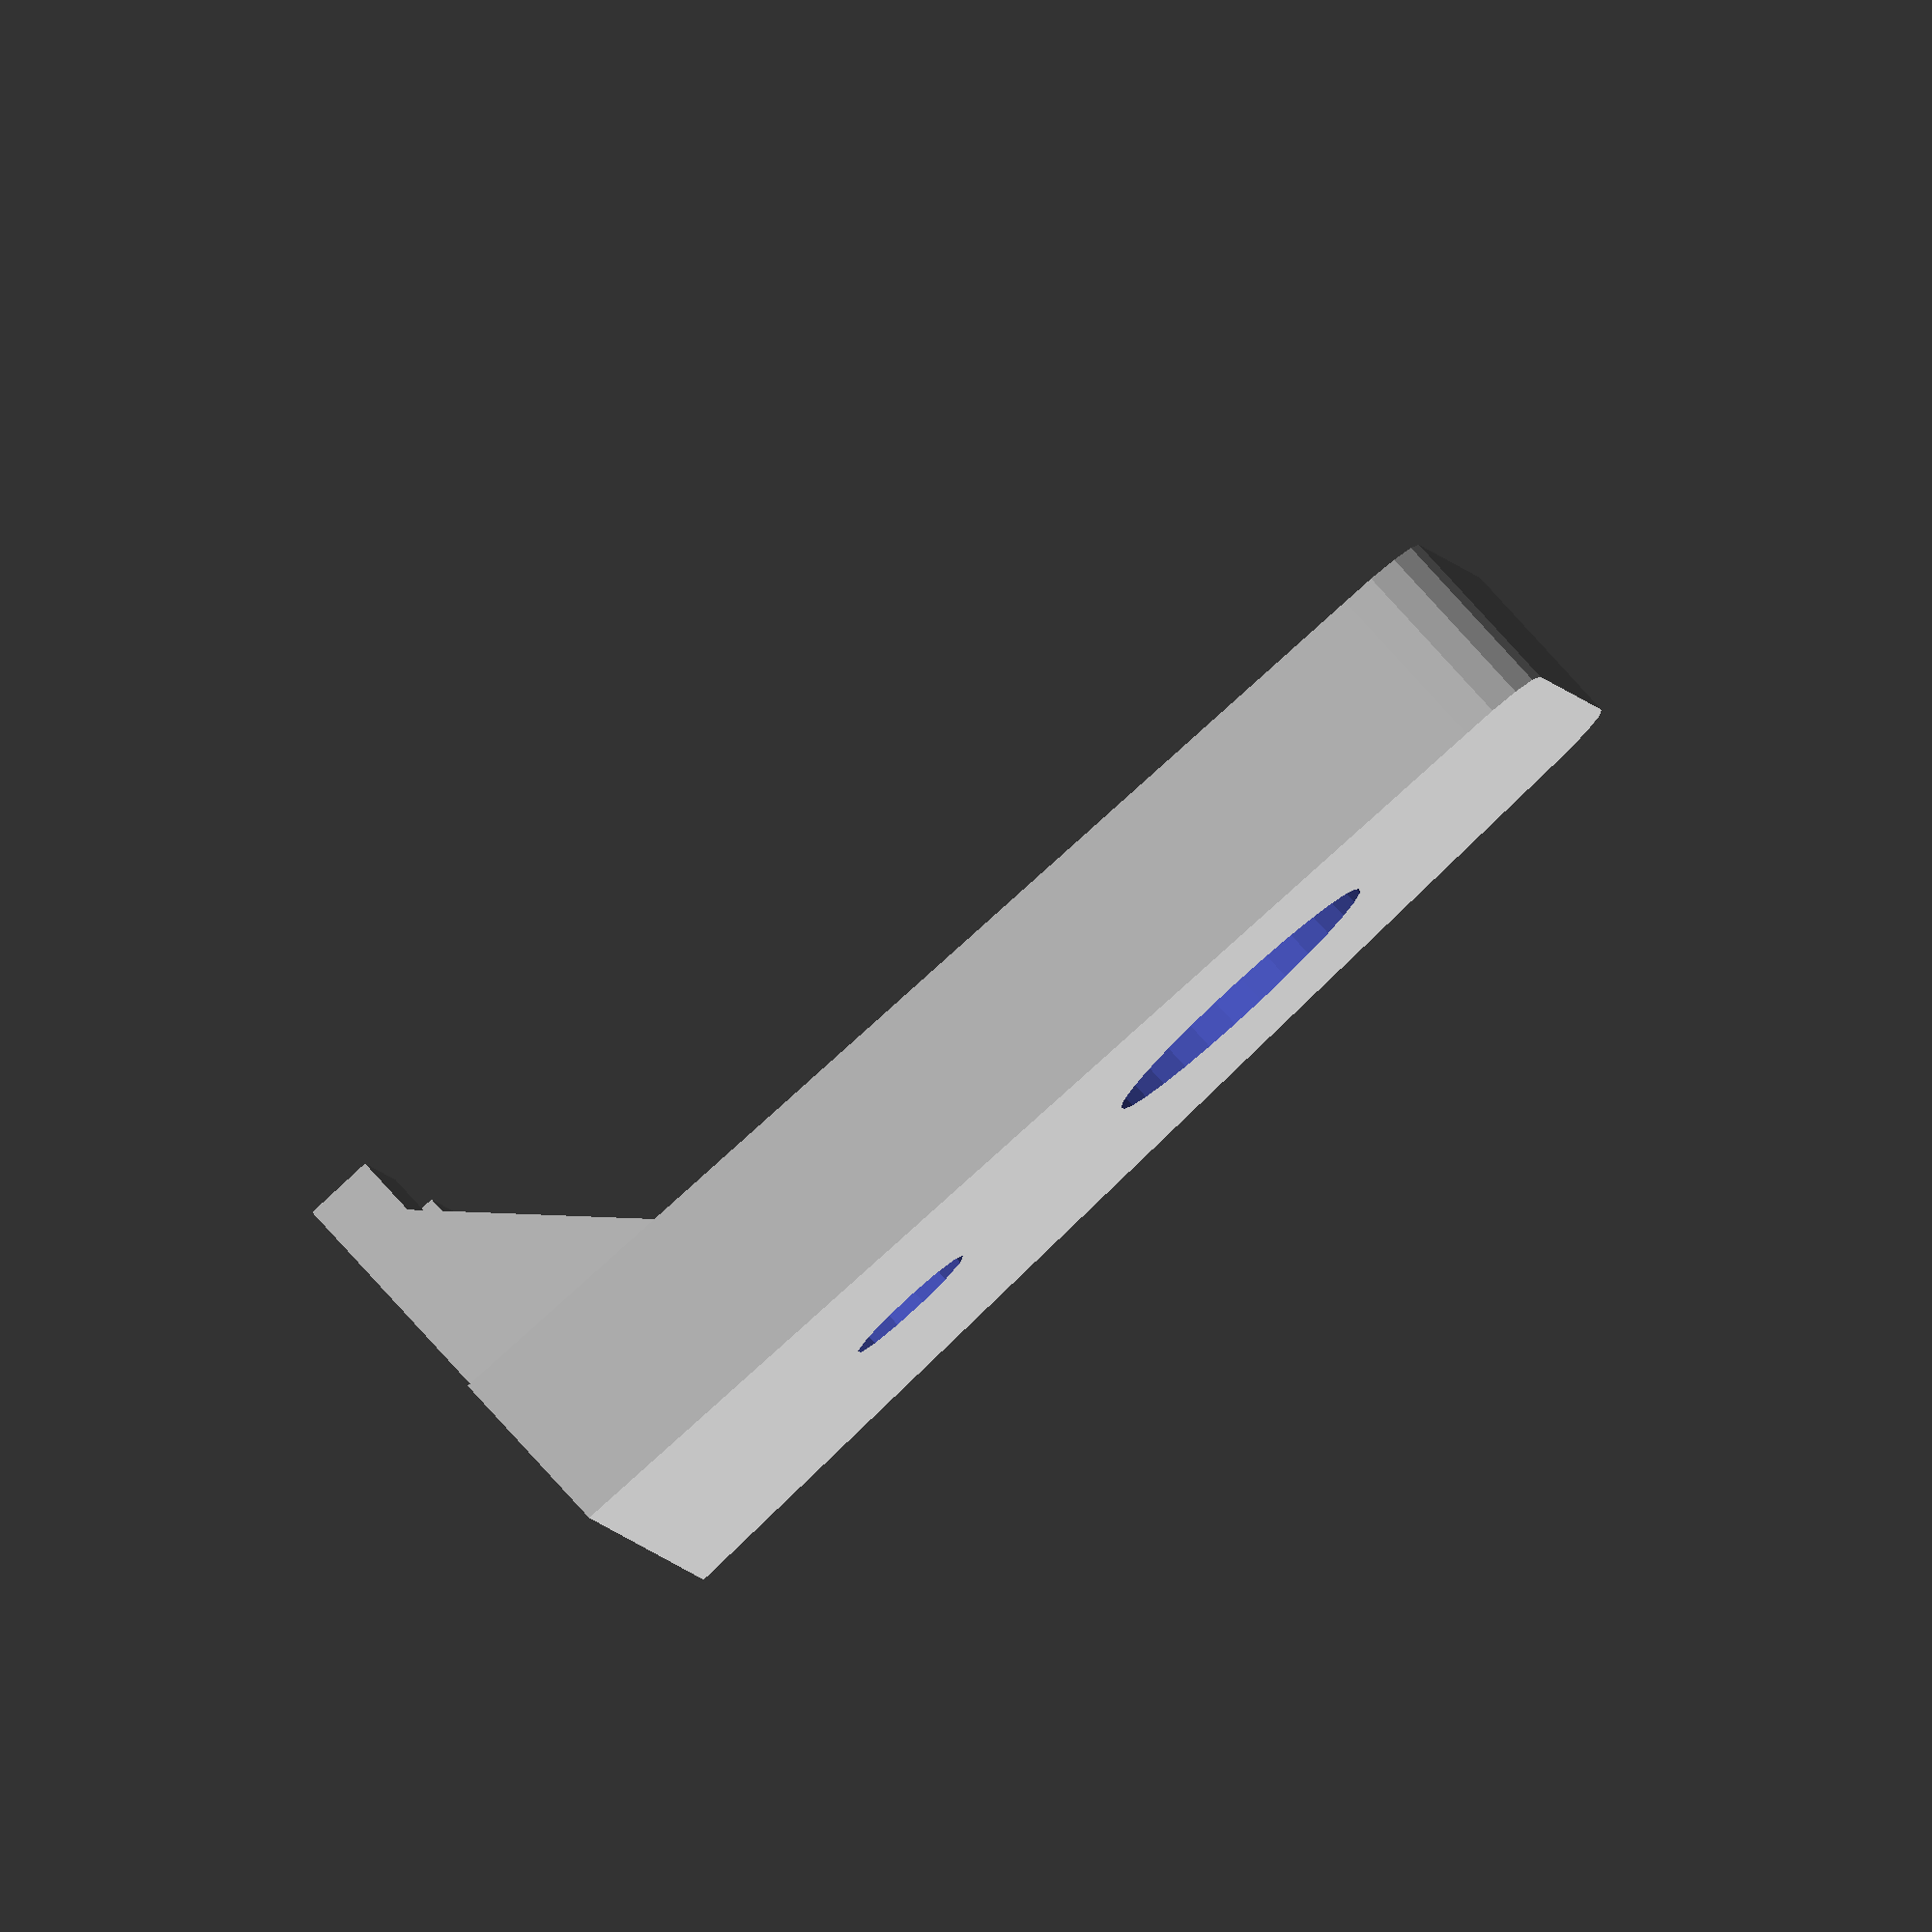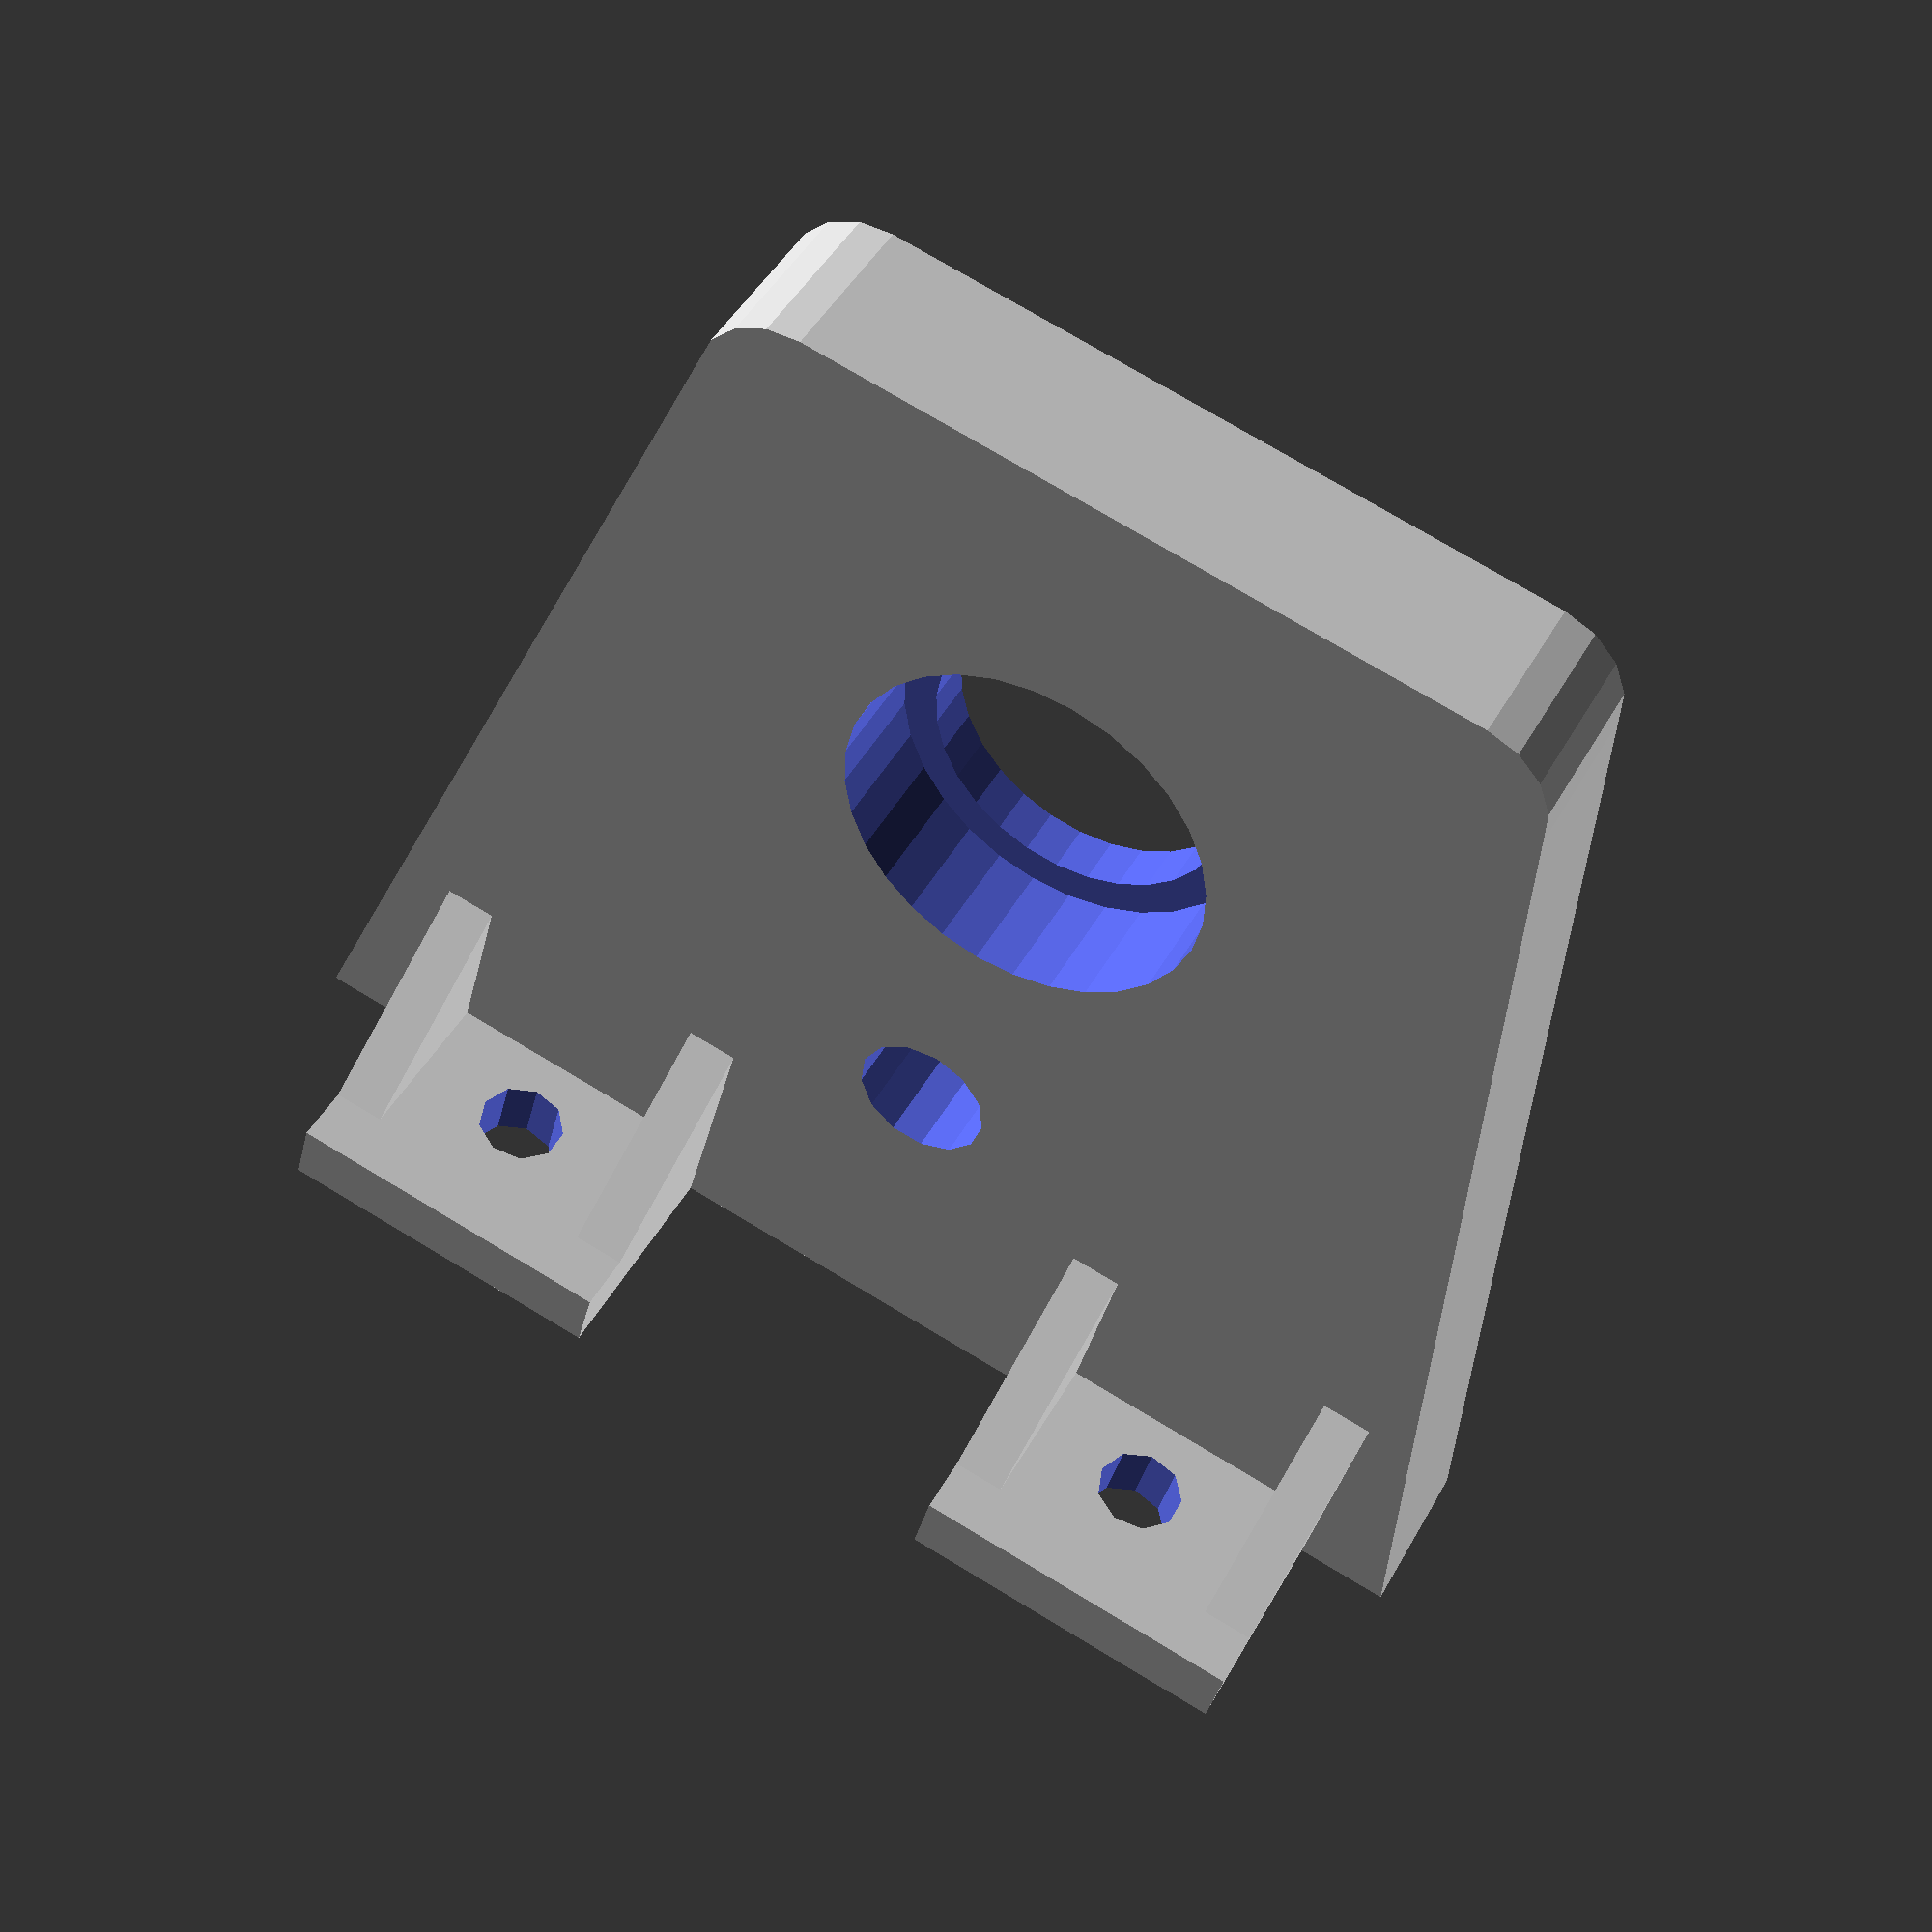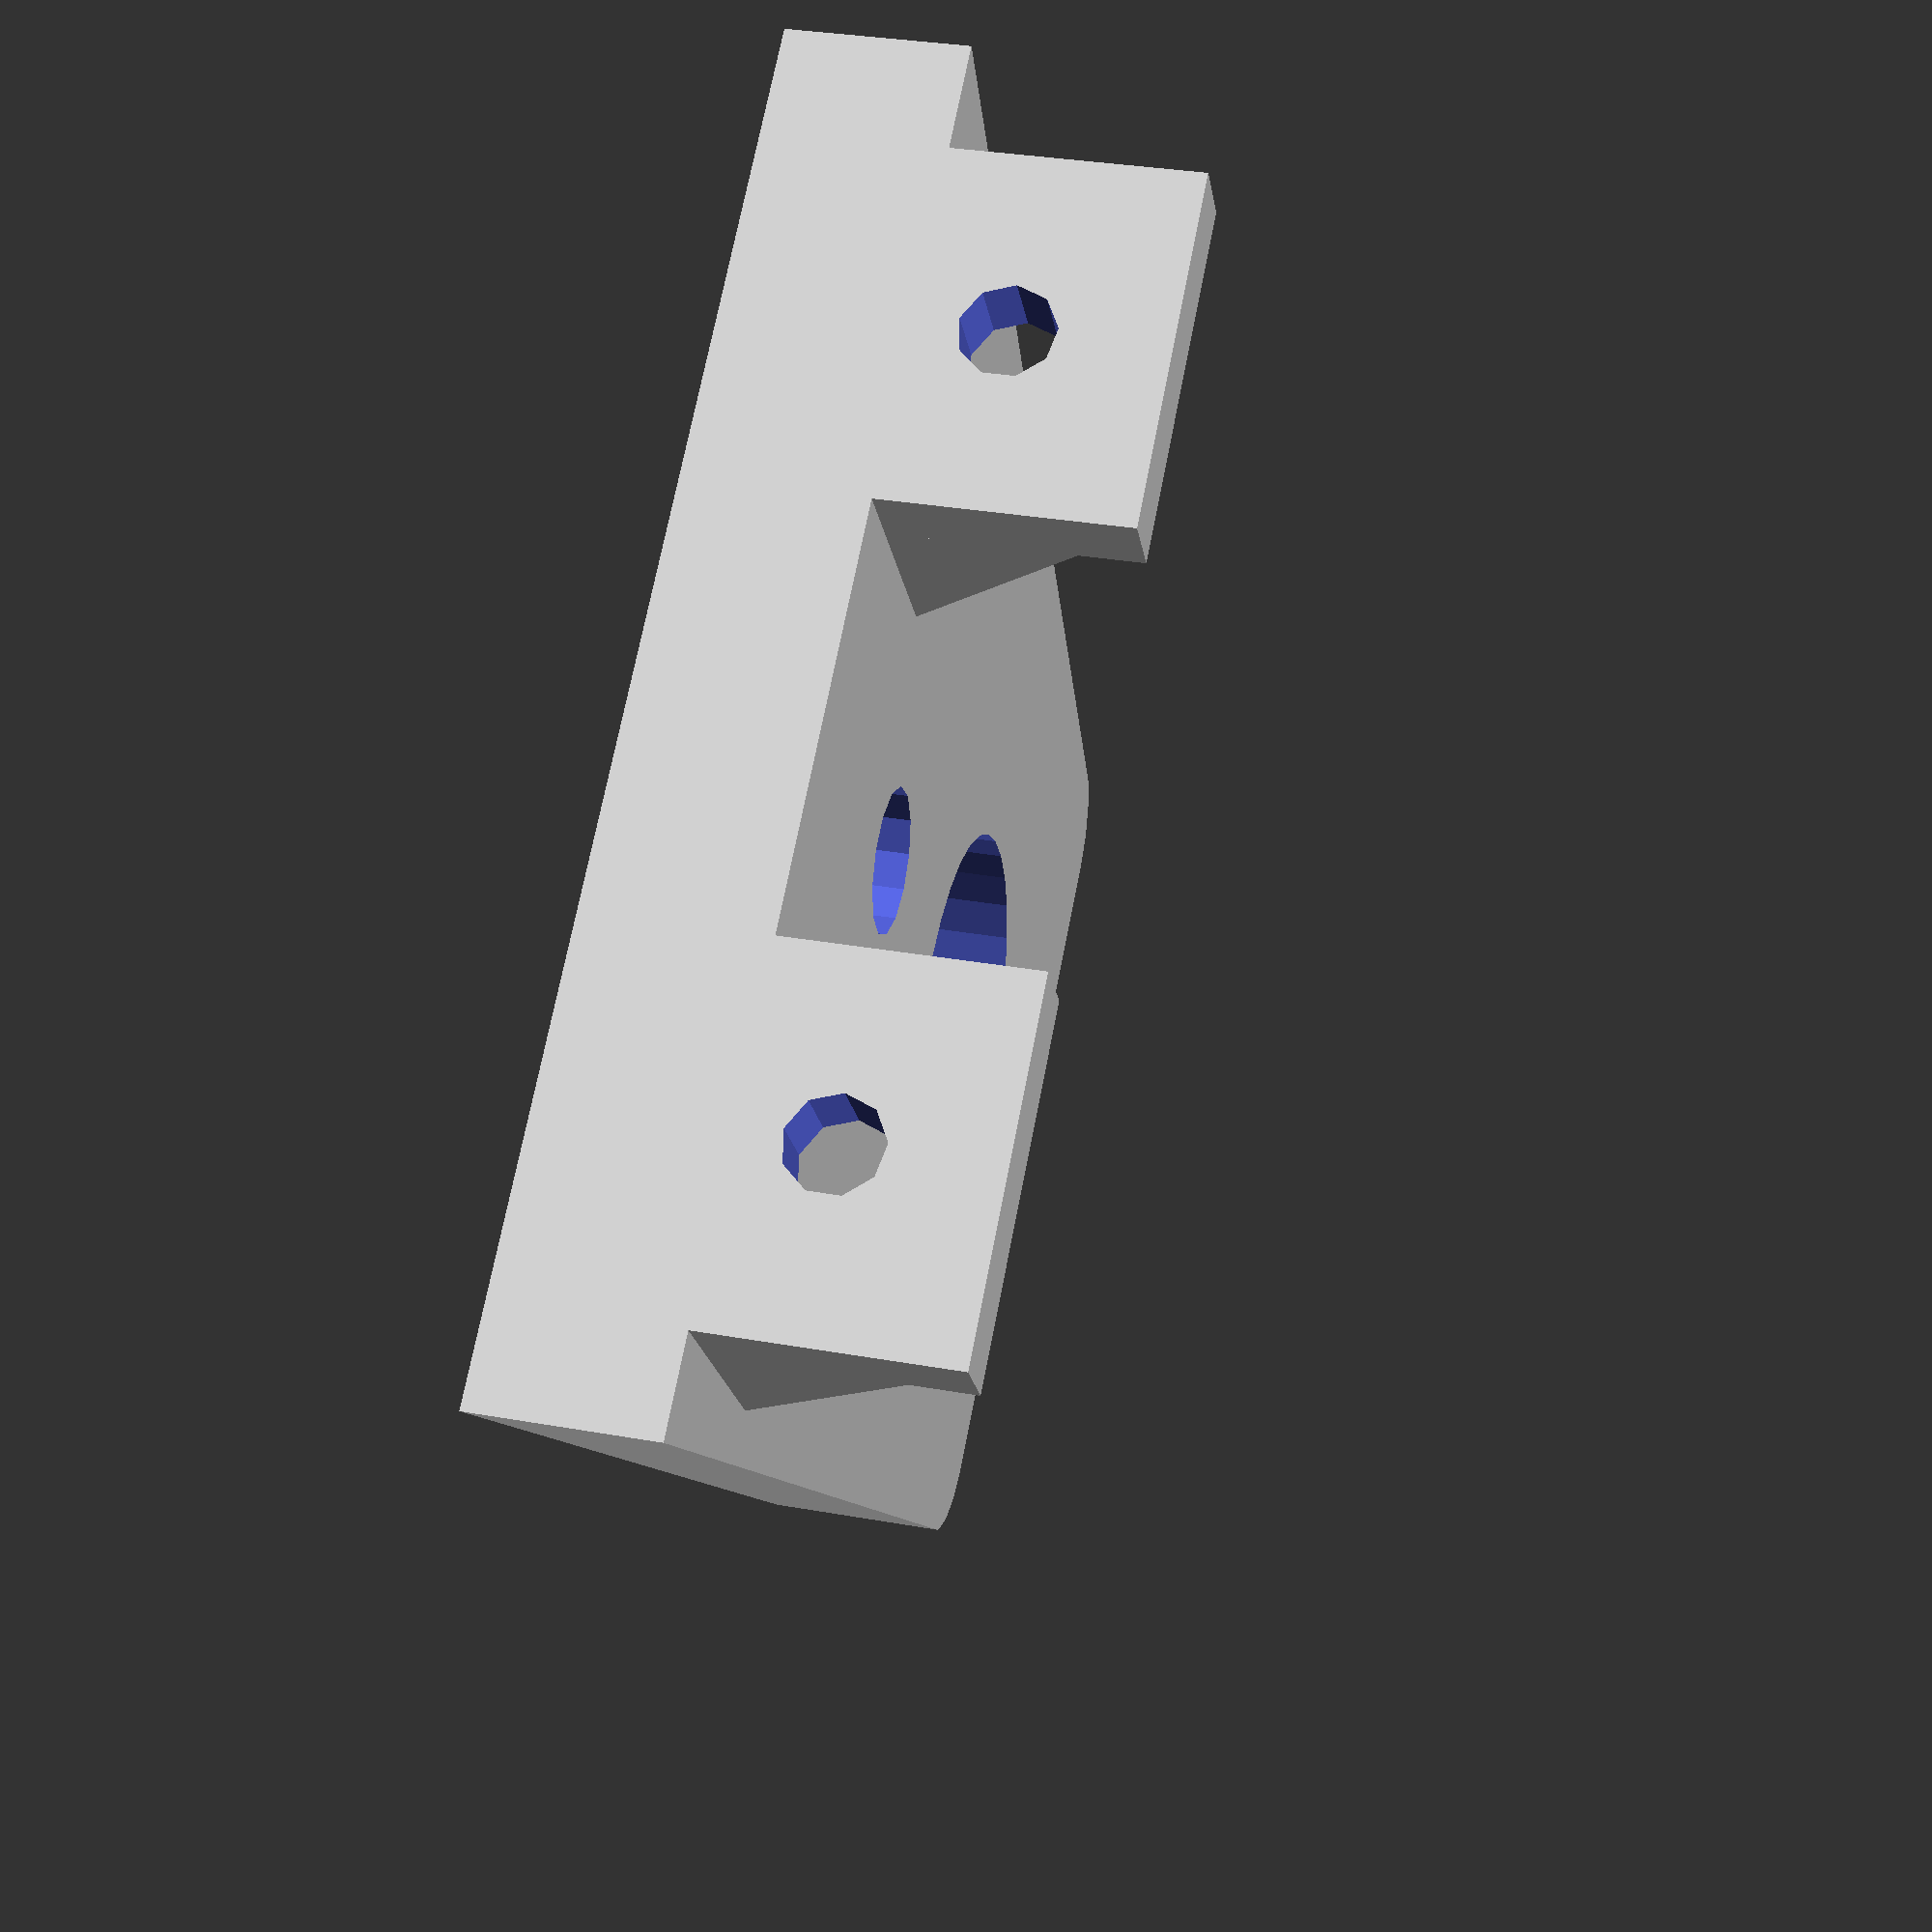
<openscad>

z_shelf_depth = 70;
z_shelf_round_radius = 5;
z_shelf_small_width = 40;
z_shelf_large_width = 75;
z_shelf_height = 10;

z_shelf_bearing_pos = 45;
z_shelf_bearing_depth = 7;

z_shelf_rod_pos = 20;

rod_radius = 4;
bearing_radius = 11;

tab_width = 13.5;

module z_shelf_2d() {

	hull(){	
		translate([z_shelf_depth - z_shelf_round_radius, z_shelf_small_width / 2]) 
			circle(r=z_shelf_round_radius);	
		translate([z_shelf_depth - z_shelf_round_radius, -z_shelf_small_width / 2])
			circle(r=z_shelf_round_radius);	
		polygon(points=[
			[0, z_shelf_large_width/2], 
			[z_shelf_depth, z_shelf_small_width/2 ],
			[z_shelf_depth, -z_shelf_small_width/2 ],
			[0, -z_shelf_large_width/2],
		]);
	}

}

//z_shelf_2d();

module z_shelf_bearing(){

	bearing_holder = z_shelf_height - z_shelf_bearing_depth; 

	difference(){

		linear_extrude(height=10) z_shelf_2d();

		union(){	
			// hole for rod
			translate([z_shelf_rod_pos, 0, -1]){
				cylinder(h=z_shelf_height + 2, r=rod_radius);
			}
			
			// hole for bearing
			translate([z_shelf_bearing_pos, 0, bearing_holder]){
				cylinder(h=z_shelf_height, r=bearing_radius);
			}

			// hole for rod through bearing
			translate([z_shelf_bearing_pos, 0, -1]){
				cylinder(h=z_shelf_height + 2, r=bearing_radius - 2);
			}

		}
	}

}

z_shelf_bearing();
translate([0, z_shelf_large_width/2 - 6, z_shelf_height]) tab();
translate([0, - (z_shelf_large_width/2 - 6 - tab_width - 6), z_shelf_height]) tab();

module tab() {

		rotate([90,0,0]) 
		difference() {
			union() {
				cube([4,tab_width,20]);
				translate([4,0,0]) linear_extrude(height=3) polygon(points=[[0,0],[0,10],[10,0]]);
				translate([4,0,17]) linear_extrude(height=3) polygon(points=[[0,0],[0,10],[10,0]]);
		}
		translate([-1,5,10]) rotate([0,90,0]) cylinder(r=2.6, h=6);
	}

}
</openscad>
<views>
elev=277.1 azim=186.6 roll=137.6 proj=o view=solid
elev=134.0 azim=104.8 roll=152.5 proj=p view=solid
elev=147.9 azim=232.2 roll=256.0 proj=p view=wireframe
</views>
